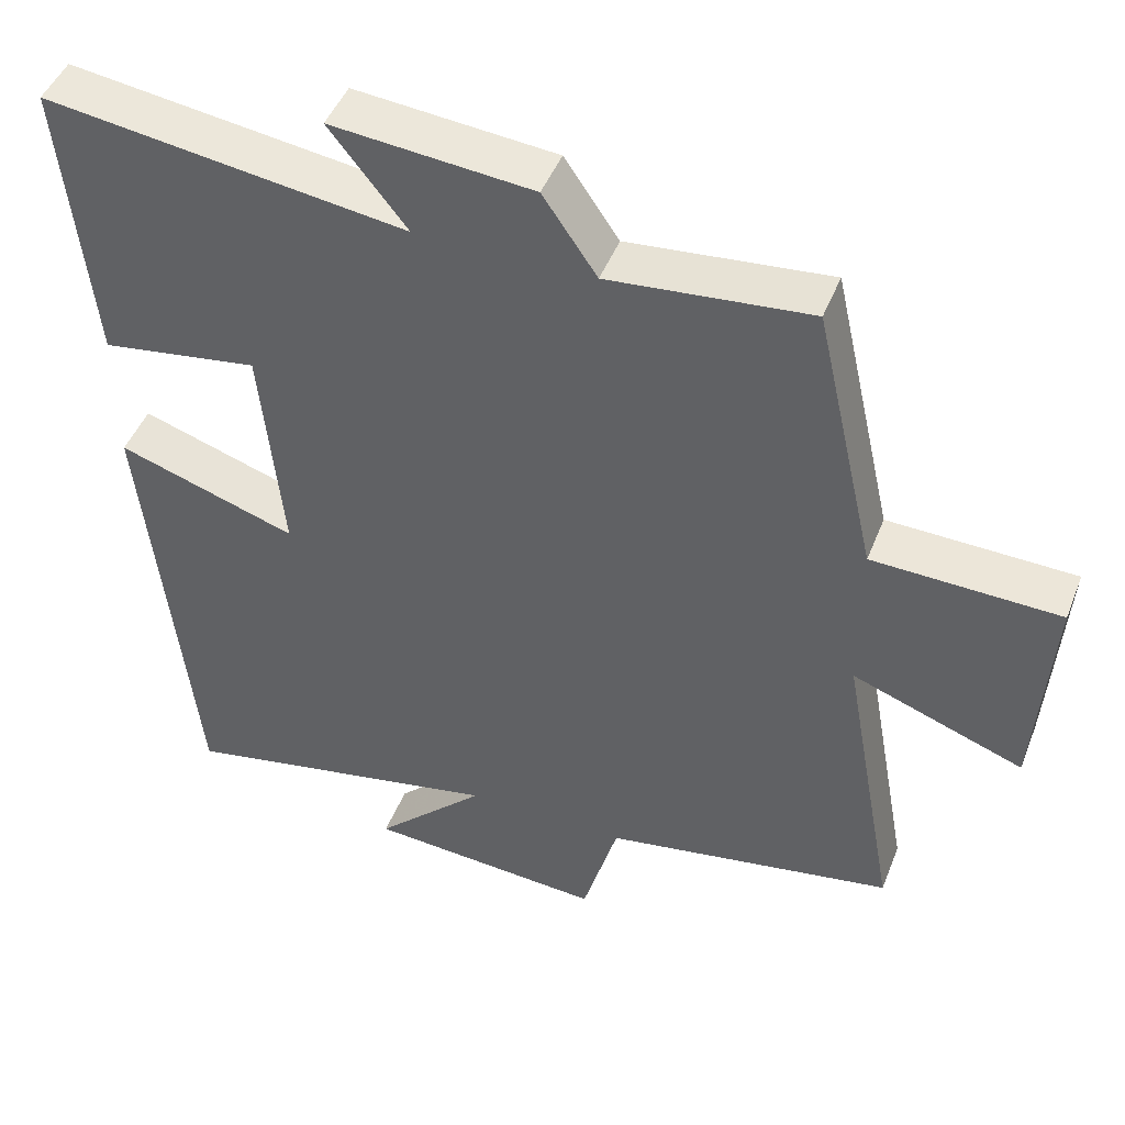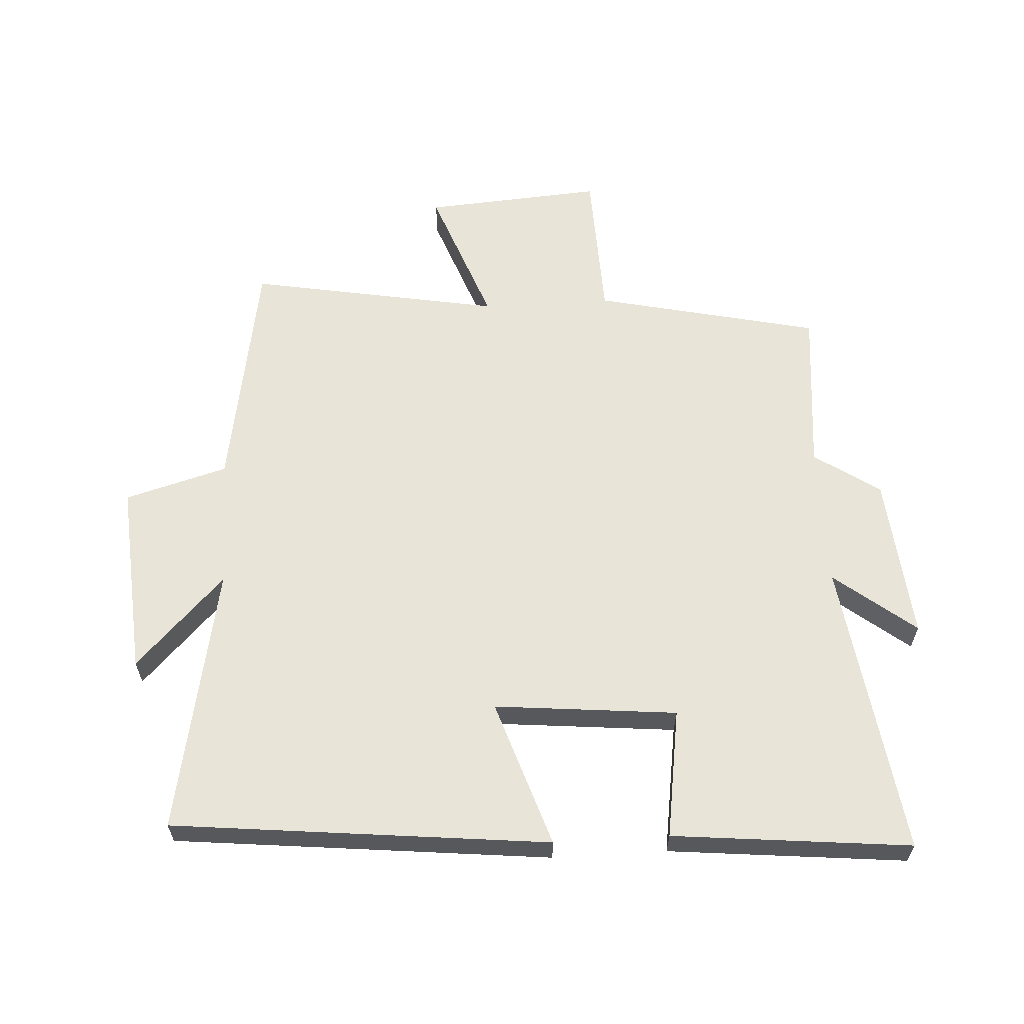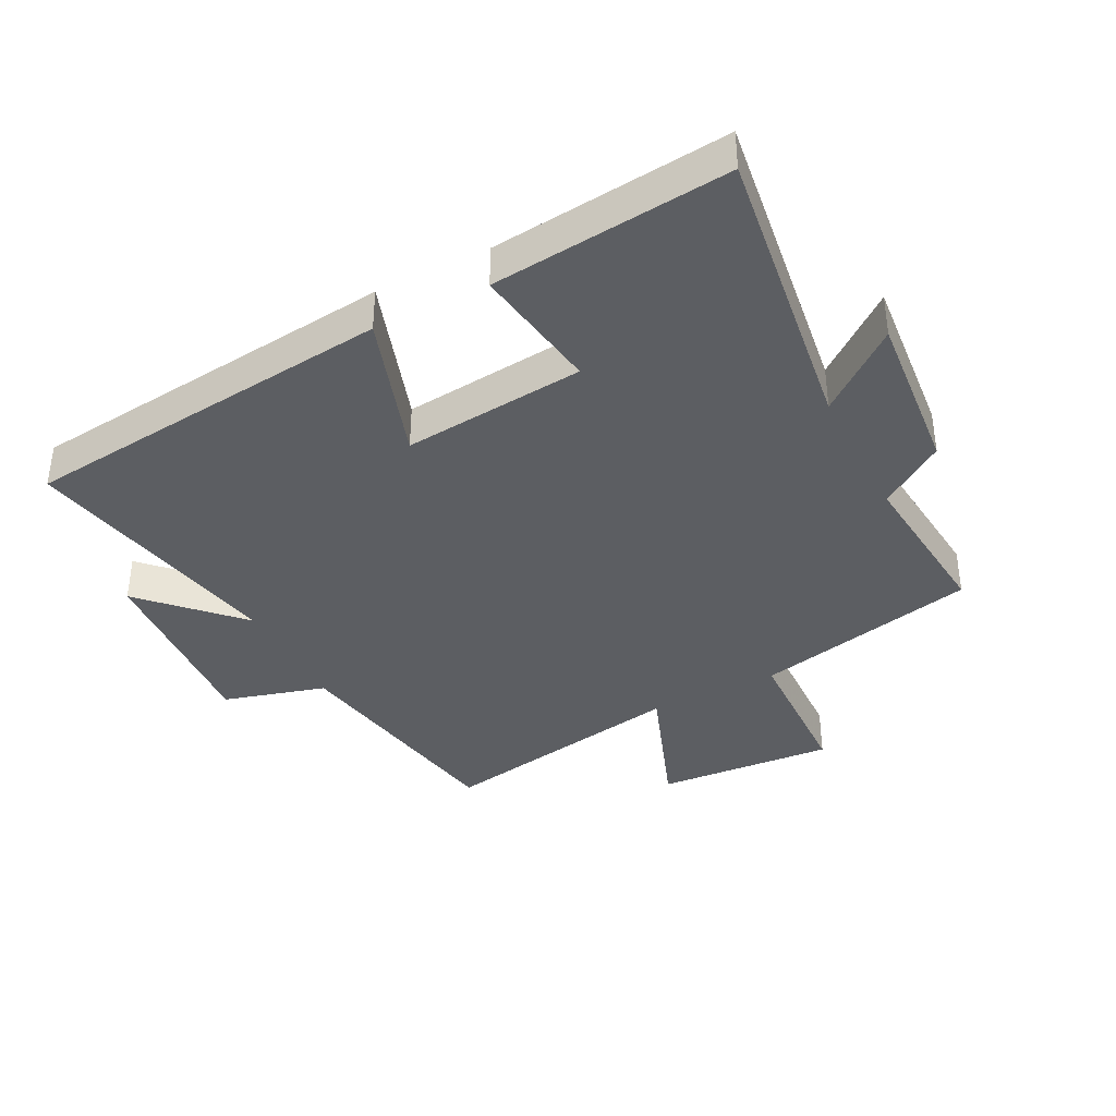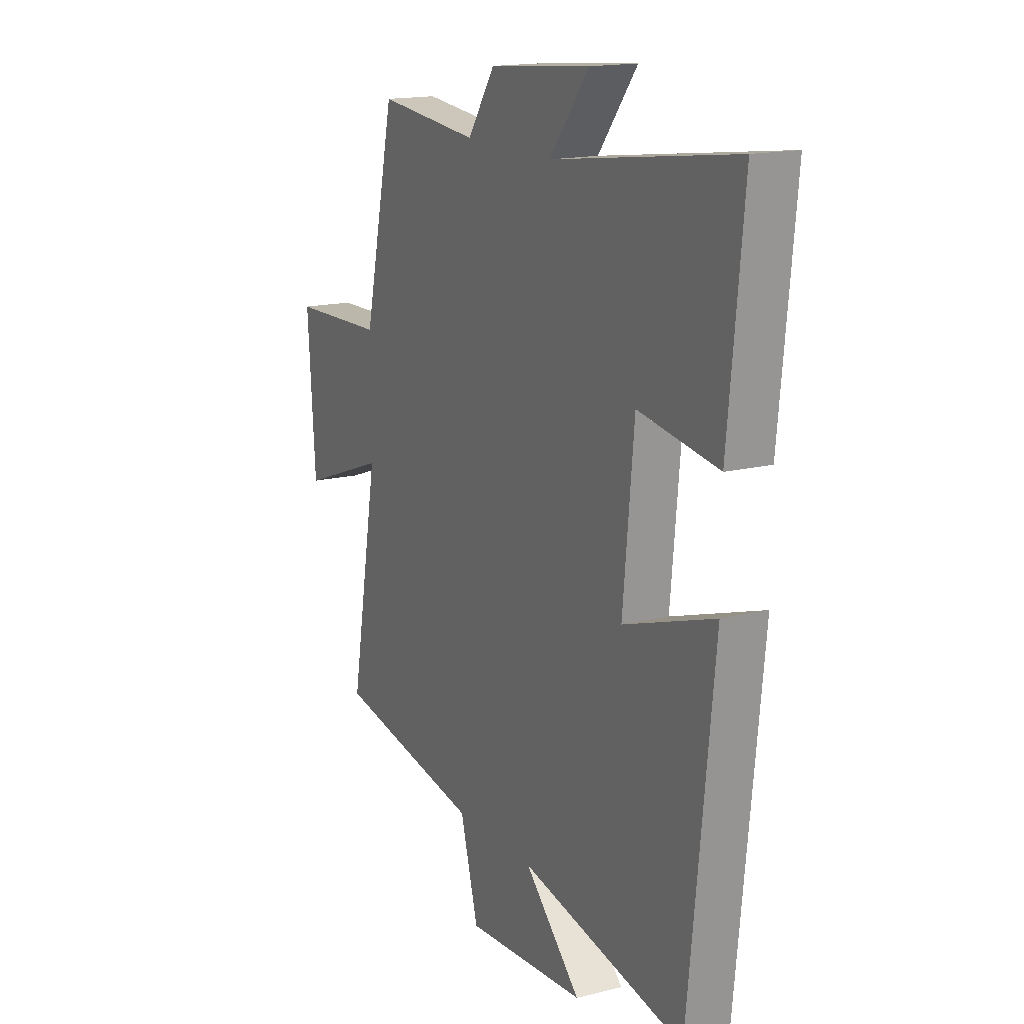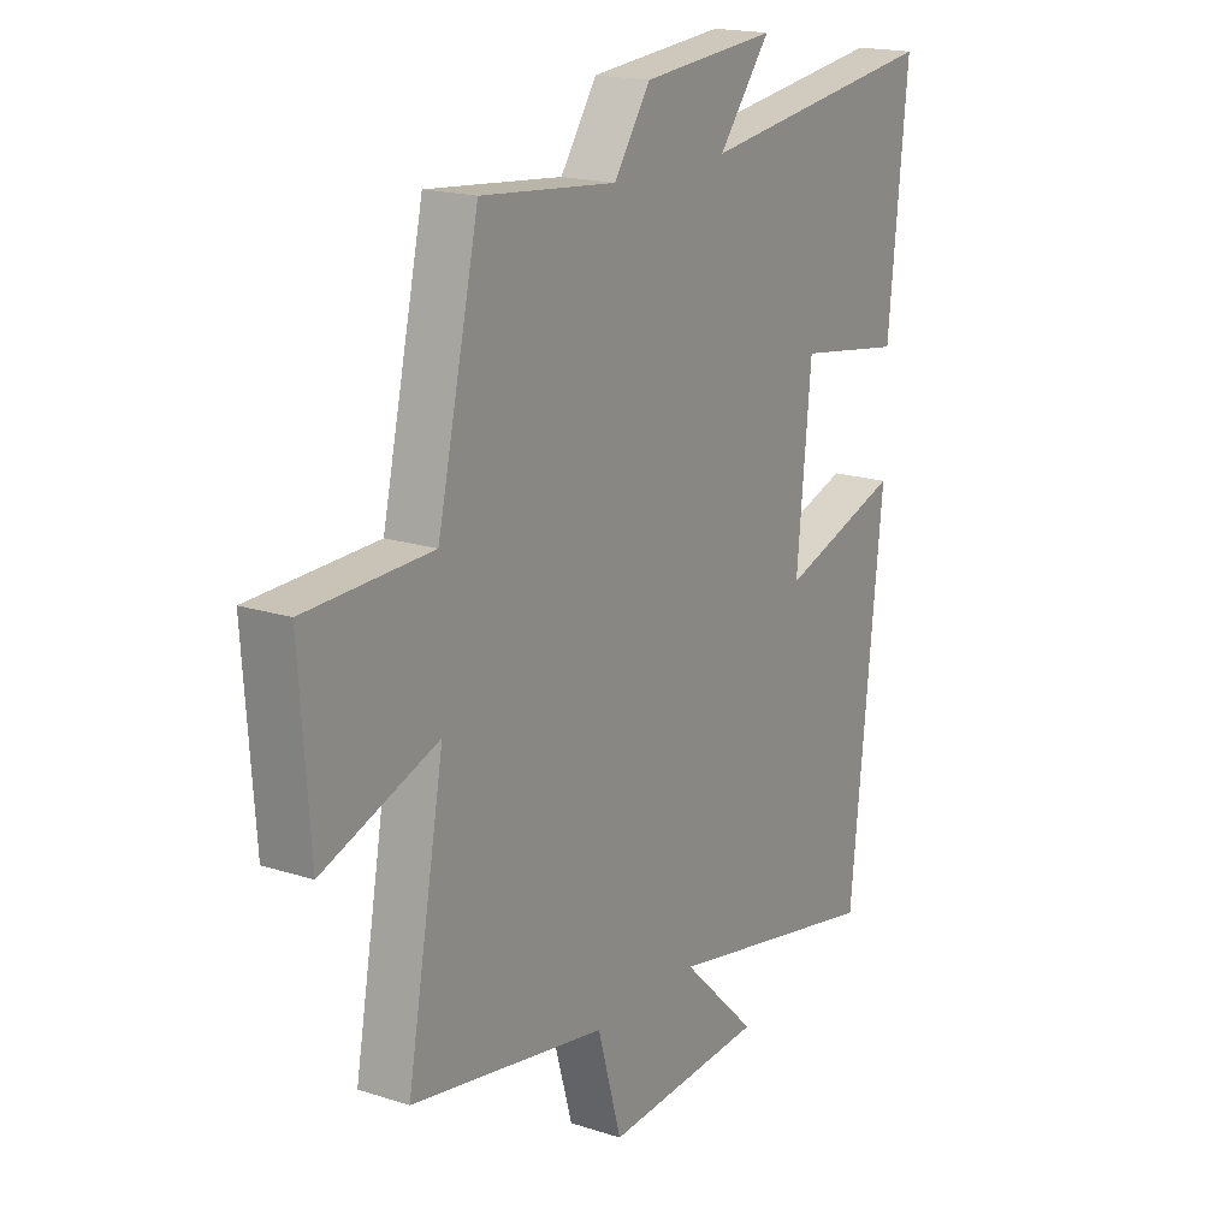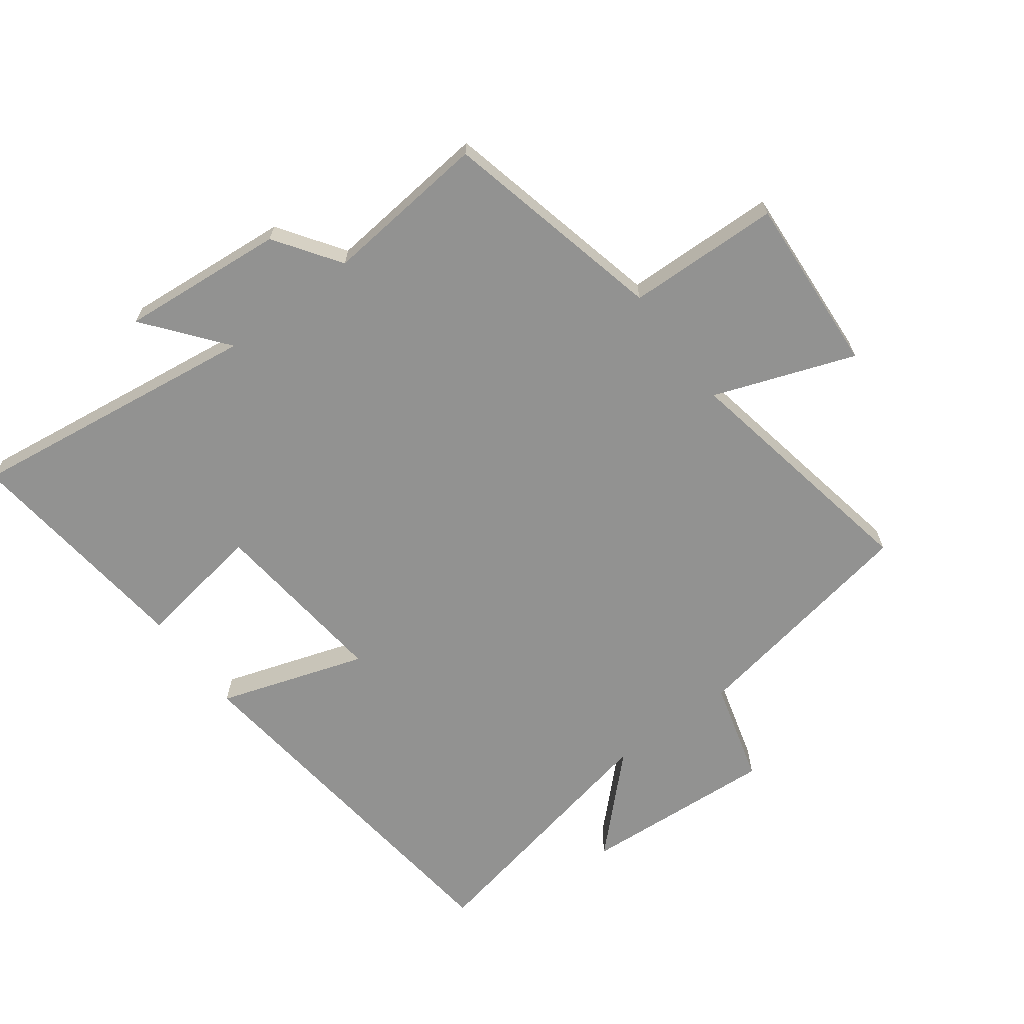
<metadata>
{"format":"obj","ext":"obj","renderer":"f3d","projection":"perspective","resolution":1024,"background":"white","views":[{"elev":46.3,"azim":20.9,"up":"+Z"},{"elev":61.3,"azim":-93.4,"up":"+Y"},{"elev":-38.1,"azim":-62.8,"up":"+Y"},{"elev":16.1,"azim":-117.4,"up":"+Z"},{"elev":18.0,"azim":122.3,"up":"+Z"},{"elev":-66.2,"azim":37.0,"up":"+Y"}]}
</metadata>
<code>
v -0.538 0.07 0.565
v -0.071 0.07 0.5
v -0.171 0.07 0.627
v 0.089 0.07 0.603
v 0.159 0.07 0.5
v 0.42 0.07 0.525
v 0.5 0.07 0.171
v 0.742 0.07 0.163
v 0.722 0.07 -0.119
v 0.5 0.07 -0.037
v 0.572 0.07 -0.435
v 0.195 0.07 -0.5
v 0.149 0.07 -0.662
v -0.159 0.07 -0.64
v -0.015 0.07 -0.5
v -0.437 0.07 -0.583
v -0.5 0.07 0.01
v -0.268 0.07 -0.067
v -0.296 0.07 0.221
v -0.5 0.07 0.19
v -0.538 0 0.565
v -0.071 0 0.5
v -0.171 0 0.627
v 0.089 0 0.603
v 0.159 0 0.5
v 0.42 0 0.525
v 0.5 0 0.171
v 0.742 0 0.163
v 0.722 0 -0.119
v 0.5 0 -0.037
v 0.572 0 -0.435
v 0.195 0 -0.5
v 0.149 0 -0.662
v -0.159 0 -0.64
v -0.015 0 -0.5
v -0.437 0 -0.583
v -0.5 0 0.01
v -0.268 0 -0.067
v -0.296 0 0.221
v -0.5 0 0.19
f 19 20 1 2
f 18 19 2
f 15 16 17 18
f 15 18 2
f 12 13 14 15
f 12 15 2
f 11 12 2
f 10 11 2
f 7 8 9 10
f 5 6 7 10
f 4 5 10
f 3 4 10
f 2 3 10
f 22 21 40 39
f 22 39 38
f 38 37 36 35
f 22 38 35
f 35 34 33 32
f 22 35 32
f 22 32 31
f 22 31 30
f 30 29 28 27
f 30 27 26 25
f 30 25 24
f 30 24 23
f 30 23 22
f 1 21 22 2
f 2 22 23 3
f 3 23 24 4
f 4 24 25 5
f 5 25 26 6
f 6 26 27 7
f 7 27 28 8
f 8 28 29 9
f 9 29 30 10
f 10 30 31 11
f 11 31 32 12
f 12 32 33 13
f 13 33 34 14
f 14 34 35 15
f 15 35 36 16
f 16 36 37 17
f 17 37 38 18
f 18 38 39 19
f 19 39 40 20
f 20 40 21 1

</code>
